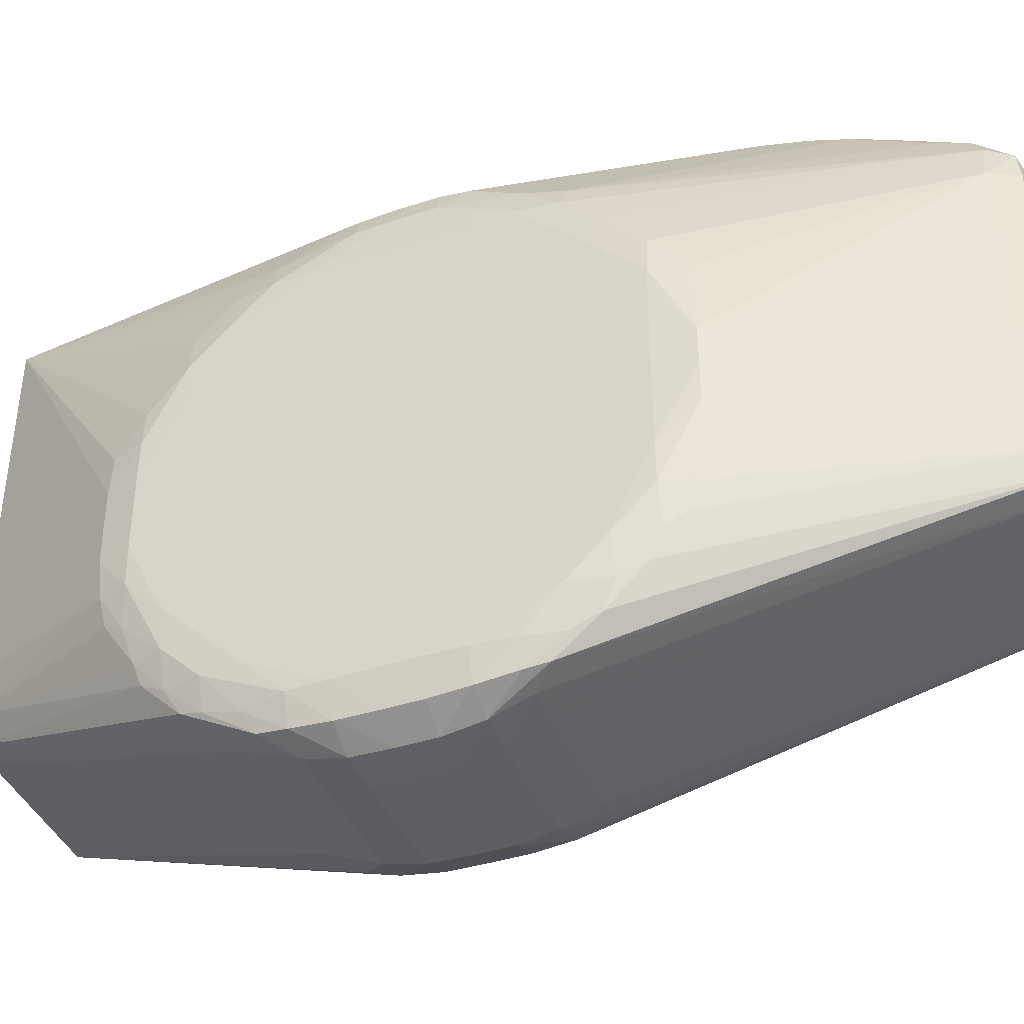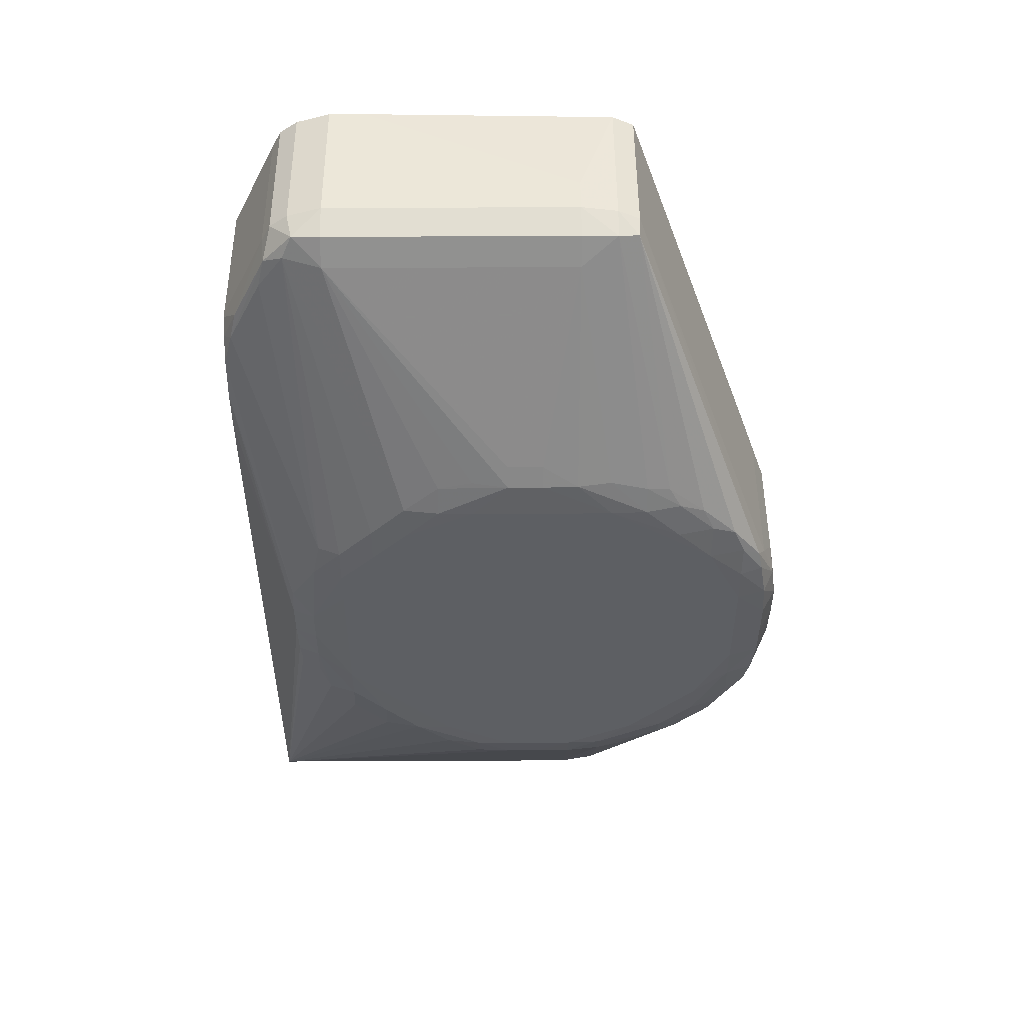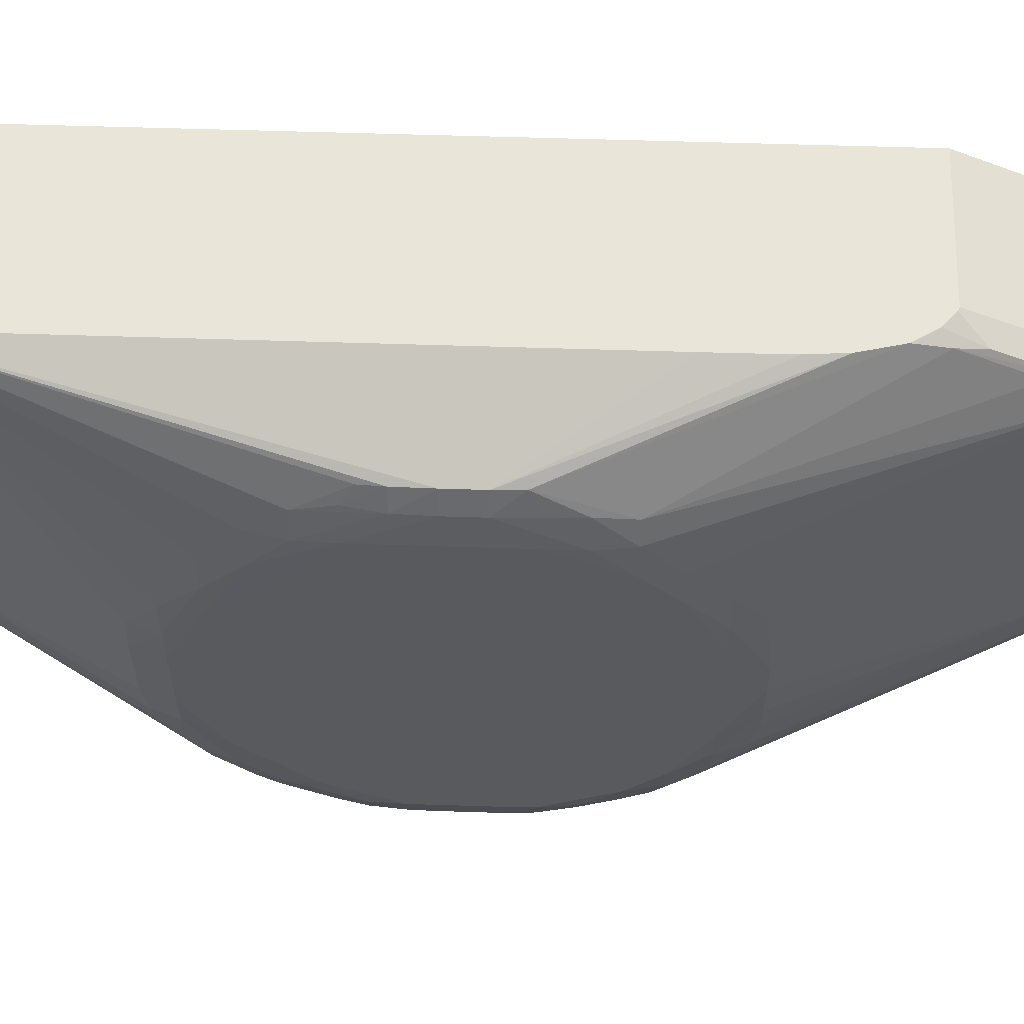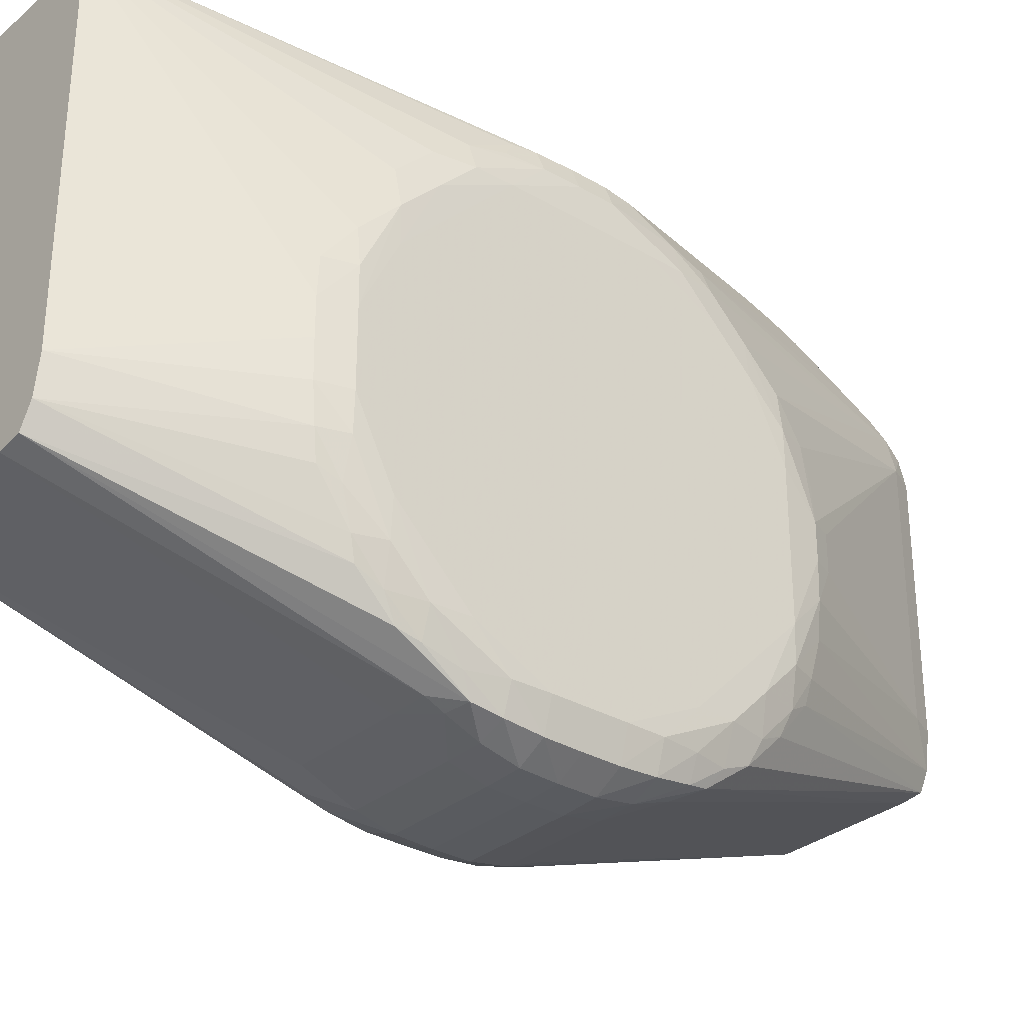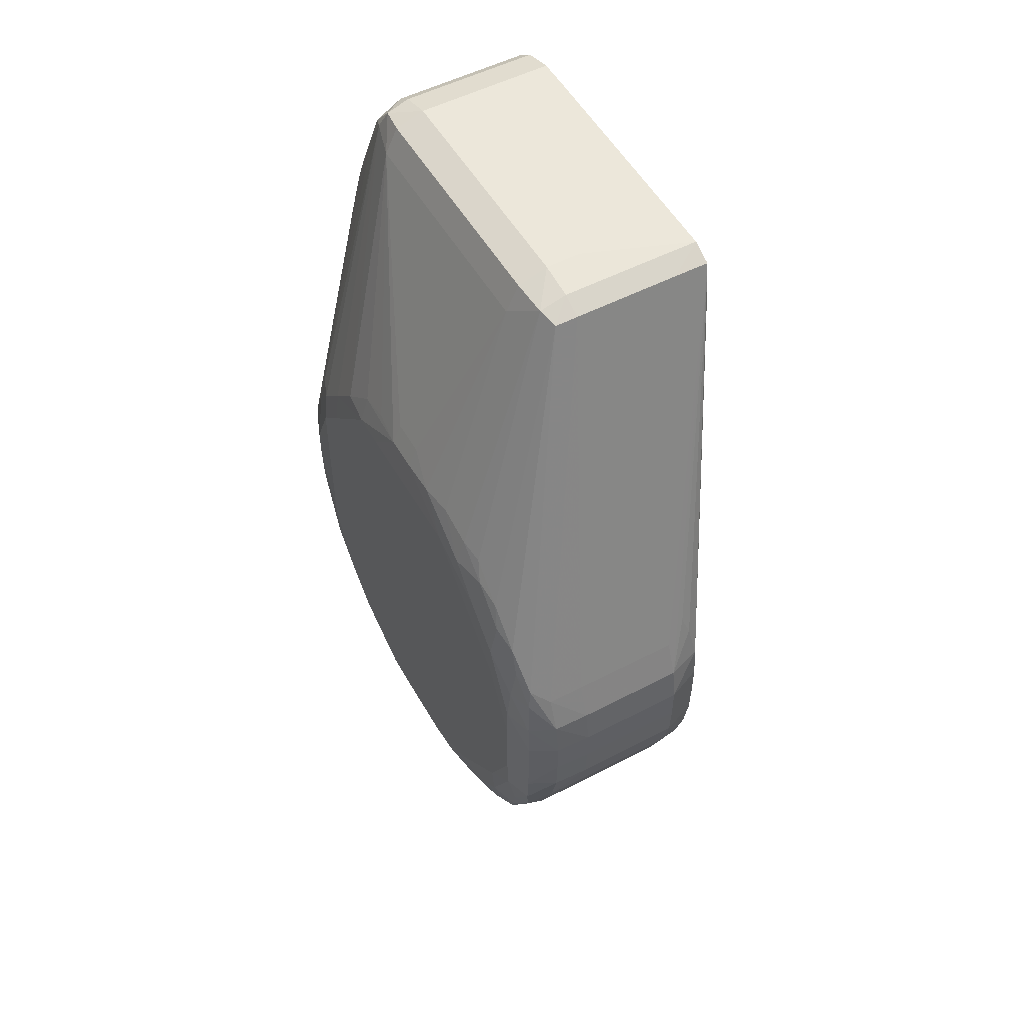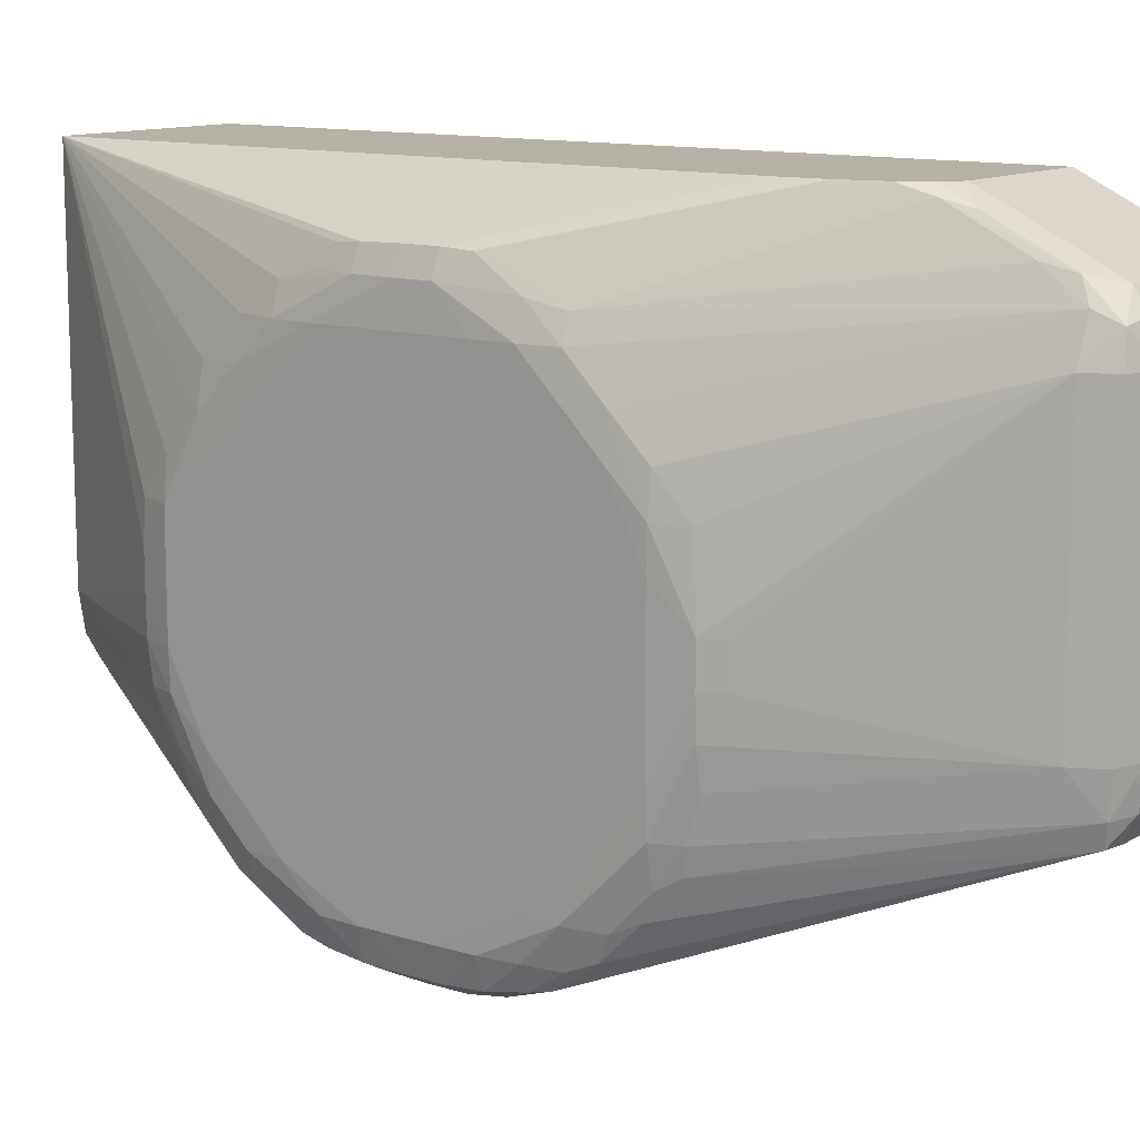
<metadata>
{"format":"obj","ext":"obj","renderer":"f3d","projection":"perspective","resolution":1024,"background":"white","views":[{"elev":-40.9,"azim":-68.2,"up":"+Y"},{"elev":50.0,"azim":-90.3,"up":"+Z"},{"elev":58.5,"azim":-88.1,"up":"+Y"},{"elev":-30.9,"azim":-129.9,"up":"+Y"},{"elev":52.8,"azim":-29.2,"up":"+Z"},{"elev":12.0,"azim":-53.4,"up":"+Y"}]}
</metadata>
<code>
v -0.02302 -0.03214 0.04542
v -0.02426 -0.03204 0.04417
v -0.02302 -0.03208 0.04417
v -0.01929 -0.03214 0.04542
v -0.02302 -0.03214 0.04666
v -0.02426 -0.03208 0.04542
v -0.0252 -0.03155 0.04417
v -0.02515 -0.03142 0.04293
v -0.02426 -0.03175 0.04293
v -0.01929 -0.03208 0.04417
v -0.02302 -0.03177 0.04293
v -0.01807 -0.03162 0.04542
v -0.01929 -0.03214 0.04666
v -0.01807 -0.0316 0.04417
v -0.02302 -0.03193 0.0479
v -0.02426 -0.0319 0.0479
v -0.02426 -0.03208 0.04666
v -0.0252 -0.03157 0.04542
v -0.0255 -0.03048 0.04417
v -0.02546 -0.03048 0.04293
v -0.02522 -0.03057 0.04162
v -0.02503 -0.03124 0.04198
v -0.02426 -0.03131 0.04182
v -0.01929 -0.03177 0.04293
v -0.01812 -0.03144 0.04293
v -0.02302 -0.03105 0.0412
v -0.01747 -0.03048 0.04417
v -0.01746 -0.03048 0.04542
v -0.01807 -0.03162 0.04666
v -0.01808 -0.03152 0.0479
v -0.01929 -0.03193 0.0479
v -0.01556 -0.02638 0.03122
v -0.02302 -0.03146 0.04915
v -0.02426 -0.03145 0.04915
v -0.02492 -0.03113 0.04984
v -0.02506 -0.03128 0.04915
v -0.02518 -0.03149 0.0479
v -0.0252 -0.03157 0.04666
v -0.0255 -0.03048 0.04666
v -0.0255 -0.02924 0.04169
v -0.02542 -0.02924 0.04044
v -0.02511 -0.0302 0.04044
v -0.02498 -0.02996 0.03973
v -0.02139 -0.02625 0.03122
v -0.02426 -0.03103 0.0412
v -0.01929 -0.03105 0.0412
v -0.01834 -0.03124 0.04198
v -0.02053 -0.02638 0.03122
v -0.01746 -0.03048 0.04666
v -0.01556 -0.0264 0.03919
v -0.01748 -0.03048 0.0479
v -0.01556 -0.02638 0.06159
v -0.01556 -0.02626 0.06238
v -0.0183 -0.03128 0.04915
v -0.01856 -0.03114 0.04984
v -0.01929 -0.03146 0.04915
v -0.01556 -0.01176 0.03122
v -0.02053 -0.02625 0.06239
v -0.02507 -0.0301 0.05127
v -0.02515 -0.0305 0.05031
v -0.02131 -0.02621 0.06233
v -0.02537 -0.03048 0.04915
v -0.02549 -0.03048 0.0479
v -0.0255 -0.02924 0.04915
v -0.0255 -0.028 0.04044
v -0.0255 -0.02675 0.0392
v -0.02542 -0.028 0.0392
v -0.02512 -0.02917 0.03926
v -0.02497 -0.02871 0.03849
v -0.02186 -0.02551 0.03122
v -0.02089 -0.02633 0.03122
v -0.01556 -0.0264 0.05164
v -0.01556 -0.0264 0.05288
v -0.01556 -0.02551 0.06273
v -0.0168 -0.02625 0.06239
v -0.02209 -0.01176 0.03122
v -0.01556 -0.01176 0.05803
v -0.02053 -0.02551 0.06273
v -0.02507 -0.02887 0.05251
v -0.02523 -0.02927 0.05166
v -0.02549 -0.02924 0.05039
v -0.02149 -0.02551 0.06247
v -0.02502 -0.02757 0.05362
v -0.0255 -0.028 0.05039
v -0.0255 -0.02426 0.03795
v -0.02545 -0.02551 0.03795
v -0.02522 -0.02681 0.03787
v -0.02511 -0.028 0.03825
v -0.02199 -0.02478 0.03122
v -0.02502 -0.02643 0.03721
v -0.02515 -0.02551 0.03704
v -0.01556 -0.01681 0.0629
v -0.01929 -0.02426 0.0629
v -0.0168 -0.02551 0.06273
v -0.02209 -0.02426 0.03122
v -0.0252 -0.02178 0.03689
v -0.02518 -0.02053 0.03696
v -0.02536 -0.01929 0.03795
v -0.0255 -0.01804 0.0392
v -0.02524 -0.01676 0.03916
v -0.02522 -0.01552 0.04043
v -0.02515 -0.01461 0.04169
v -0.02497 -0.01362 0.04338
v -0.02505 -0.01356 0.04417
v -0.02508 -0.01353 0.04542
v -0.02209 -0.01176 0.04417
v -0.02053 -0.01176 0.05803
v -0.01556 -0.01176 0.05803
v -0.02053 -0.02426 0.0629
v -0.0252 -0.02799 0.0529
v -0.02549 -0.028 0.05164
v -0.0255 -0.02551 0.05288
v -0.02158 -0.02426 0.06255
v -0.02205 -0.02426 0.06159
v -0.02517 -0.02544 0.05416
v -0.02514 -0.02675 0.05379
v -0.0255 -0.02178 0.03795
v -0.0252 -0.02302 0.03689
v -0.0252 -0.02426 0.03691
v -0.01556 -0.01555 0.0629
v -0.02549 -0.02053 0.03795
v -0.0255 -0.01929 0.0392
v -0.0255 -0.0168 0.04044
v -0.02546 -0.01555 0.04169
v -0.02536 -0.01431 0.04417
v -0.02519 -0.01426 0.04295
v -0.02539 -0.01431 0.04542
v -0.02508 -0.01353 0.04666
v -0.02209 -0.01176 0.04797
v -0.02064 -0.01176 0.05798
v -0.02138 -0.01229 0.0588
v -0.02053 -0.01221 0.05896
v -0.01929 -0.01251 0.05958
v -0.01556 -0.01289 0.06035
v -0.02053 -0.01555 0.0629
v -0.02545 -0.02675 0.05288
v -0.02531 -0.02426 0.05412
v -0.02535 -0.02302 0.05412
v -0.0255 -0.02053 0.05288
v -0.02158 -0.01555 0.06255
v -0.02205 -0.01555 0.06159
v -0.02504 -0.02302 0.05486
v -0.025 -0.02426 0.05483
v -0.01556 -0.01439 0.06256
v -0.0255 -0.01804 0.04044
v -0.0255 -0.01555 0.04293
v -0.02539 -0.01431 0.04666
v -0.02502 -0.01358 0.0476
v -0.02199 -0.01176 0.05537
v -0.02206 -0.01176 0.05413
v -0.02208 -0.01176 0.05288
v -0.02209 -0.01176 0.05164
v -0.02115 -0.01176 0.05754
v -0.02156 -0.01206 0.05786
v -0.02139 -0.01352 0.06131
v -0.02053 -0.01344 0.06148
v -0.01929 -0.01288 0.06035
v -0.01556 -0.01344 0.06148
v -0.02053 -0.01438 0.06255
v -0.02144 -0.01457 0.06244
v -0.02535 -0.02178 0.05412
v -0.02549 -0.01929 0.05288
v -0.0255 -0.01804 0.05164
v -0.02504 -0.02178 0.05486
v -0.02165 -0.01422 0.06167
v -0.02534 -0.01804 0.05288
v -0.02518 -0.01929 0.05389
v -0.0252 -0.02051 0.0542
v -0.01556 -0.01438 0.06255
v -0.0255 -0.01555 0.0479
v -0.0255 -0.01555 0.04915
v -0.02519 -0.01451 0.04915
v -0.02521 -0.01422 0.04797
v -0.02505 -0.01477 0.05039
v -0.02165 -0.01176 0.05675
v -0.02156 -0.01329 0.06035
v -0.02053 -0.01376 0.06211
v -0.0168 -0.01376 0.06211
v -0.01556 -0.01377 0.06211
v -0.02536 -0.0168 0.05164
v -0.0255 -0.0168 0.05039
v -0.02536 -0.01555 0.05039
f 32 108 134
f 32 134 158
f 2 8 9
f 2 9 3
f 20 40 41
f 20 41 21
f 21 41 42
f 21 42 22
f 32 74 53
f 32 53 52
f 32 52 73
f 32 73 72
f 13 30 31
f 14 25 32
f 32 57 77
f 32 77 108
f 5 31 15
f 5 15 16
f 19 85 66
f 19 66 65
f 32 169 144
f 32 144 120
f 32 120 92
f 32 92 74
f 7 20 8
f 8 20 21
f 3 24 10
f 4 12 29
f 19 181 170
f 19 170 146
f 4 14 12
f 5 13 31
f 19 84 112
f 19 112 139
f 8 21 22
f 8 22 9
f 9 22 23
f 9 23 11
f 10 24 25
f 10 25 14
f 19 122 117
f 19 117 85
f 3 9 11
f 12 14 27
f 12 27 28
f 12 28 49
f 12 49 29
f 13 29 30
f 4 29 13
f 4 10 14
f 14 32 27
f 15 31 56
f 15 56 33
f 15 33 34
f 32 158 179
f 32 179 169
f 19 139 163
f 16 36 37
f 16 37 17
f 17 37 38
f 18 38 39
f 18 39 19
f 19 39 64
f 19 64 84
f 57 76 106
f 57 106 129
f 57 129 152
f 57 152 151
f 57 151 150
f 57 150 149
f 57 149 175
f 57 175 153
f 57 153 130
f 57 130 107
f 57 107 77
f 58 75 94
f 58 94 78
f 58 78 61
f 59 79 80
f 59 80 81
f 59 81 60
f 59 61 79
f 60 81 62
f 61 78 82
f 61 82 83
f 61 83 79
f 62 81 63
f 63 81 64
f 64 81 84
f 66 85 86
f 66 86 67
f 67 86 87
f 67 87 88
f 67 88 68
f 68 88 69
f 69 88 70
f 70 88 90
f 70 90 91
f 70 91 89
f 74 92 93
f 74 93 94
f 74 94 75
f 76 95 118
f 76 118 96
f 76 96 97
f 76 97 98
f 76 98 99
f 76 99 100
f 76 100 101
f 76 101 102
f 76 102 103
f 76 103 104
f 76 104 105
f 76 105 106
f 77 107 108
f 78 94 93
f 78 93 109
f 78 109 82
f 79 83 110
f 79 110 80
f 80 110 111
f 80 111 81
f 81 111 112
f 81 112 84
f 82 109 113
f 82 113 114
f 82 114 115
f 82 115 116
f 82 116 83
f 83 116 110
f 85 117 96
f 85 96 118
f 85 118 119
f 85 119 86
f 86 119 91
f 86 91 87
f 87 91 90
f 87 90 88
f 89 91 95
f 91 119 95
f 92 120 135
f 92 135 109
f 92 109 93
f 95 119 118
f 96 117 121
f 96 121 97
f 97 121 98
f 98 121 99
f 99 122 123
f 99 123 100
f 99 121 117
f 99 117 122
f 100 123 101
f 101 123 124
f 101 124 102
f 102 124 125
f 102 125 126
f 102 126 103
f 103 126 104
f 104 126 125
f 104 125 105
f 105 125 127
f 105 127 147
f 105 147 128
f 105 128 129
f 105 129 106
f 107 130 131
f 107 131 132
f 107 132 108
f 108 132 133
f 108 133 134
f 109 135 140
f 109 140 113
f 110 116 136
f 110 136 111
f 111 136 112
f 112 136 137
f 112 137 138
f 112 138 161
f 112 161 139
f 113 140 141
f 113 141 114
f 114 141 164
f 114 164 142
f 114 142 143
f 114 143 115
f 115 137 136
f 115 136 116
f 115 143 137
f 120 144 135
f 122 145 123
f 123 145 146
f 123 146 124
f 124 146 125
f 125 146 127
f 127 146 170
f 127 170 147
f 128 147 148
f 128 148 149
f 128 149 150
f 128 150 151
f 128 151 152
f 128 152 129
f 130 153 131
f 131 153 154
f 131 154 155
f 131 155 156
f 131 156 132
f 132 156 157
f 132 157 133
f 133 157 134
f 134 157 156
f 134 156 158
f 135 144 159
f 135 159 160
f 135 160 140
f 137 143 142
f 137 142 138
f 138 142 164
f 138 164 161
f 139 161 162
f 139 162 163
f 140 160 141
f 141 160 165
f 141 165 166
f 141 166 167
f 141 167 168
f 141 168 161
f 141 161 164
f 144 169 159
f 147 170 171
f 147 171 172
f 147 172 173
f 147 173 148
f 148 173 172
f 148 172 174
f 148 174 175
f 148 175 149
f 153 175 154
f 154 176 155
f 154 175 174
f 154 174 176
f 158 178 179
f 159 169 179
f 11 23 26
f 11 26 46
f 5 16 17
f 6 17 38
f 6 38 18
f 6 18 7
f 162 180 163
f 163 180 181
f 155 176 165
f 155 165 160
f 155 160 177
f 155 177 156
f 156 177 178
f 156 178 158
f 171 182 172
f 172 182 174
f 159 179 177
f 159 177 160
f 161 168 167
f 161 167 162
f 162 167 166
f 162 166 180
f 177 179 178
f 180 182 181
f 165 176 174
f 165 174 182
f 165 182 180
f 165 180 166
f 170 181 171
f 171 181 182
f 22 42 43
f 22 43 44
f 22 44 45
f 22 45 23
f 23 45 26
f 24 46 32
f 24 32 47
f 24 47 25
f 25 47 32
f 26 45 48
f 26 48 32
f 26 32 46
f 27 32 28
f 28 32 50
f 30 53 54
f 30 54 31
f 15 34 16
f 16 34 35
f 19 65 40
f 19 40 20
f 7 18 19
f 7 19 20
f 32 70 89
f 32 89 95
f 28 50 72
f 28 72 49
f 29 49 51
f 29 51 52
f 29 52 30
f 30 52 53
f 1 4 13
f 1 13 5
f 31 54 55
f 31 55 53
f 31 53 56
f 32 48 71
f 32 71 44
f 32 44 70
f 1 5 17
f 11 46 24
f 32 95 76
f 32 76 57
f 3 11 24
f 1 2 3
f 1 3 10
f 1 10 4
f 32 72 50
f 33 56 75
f 33 75 58
f 33 58 34
f 34 58 35
f 35 59 60
f 35 60 36
f 35 58 61
f 35 61 59
f 36 60 62
f 36 62 37
f 37 62 63
f 37 63 38
f 38 63 39
f 39 63 64
f 40 65 41
f 41 65 66
f 41 66 67
f 41 67 68
f 41 68 42
f 42 68 43
f 43 68 69
f 43 69 44
f 44 69 70
f 44 71 45
f 45 71 48
f 49 72 73
f 49 73 52
f 49 52 51
f 53 74 75
f 53 75 56
f 53 55 54
f 19 163 181
f 19 146 145
f 19 145 122
f 1 17 6
f 1 6 2
f 2 6 7
f 2 7 8
f 16 35 36

</code>
